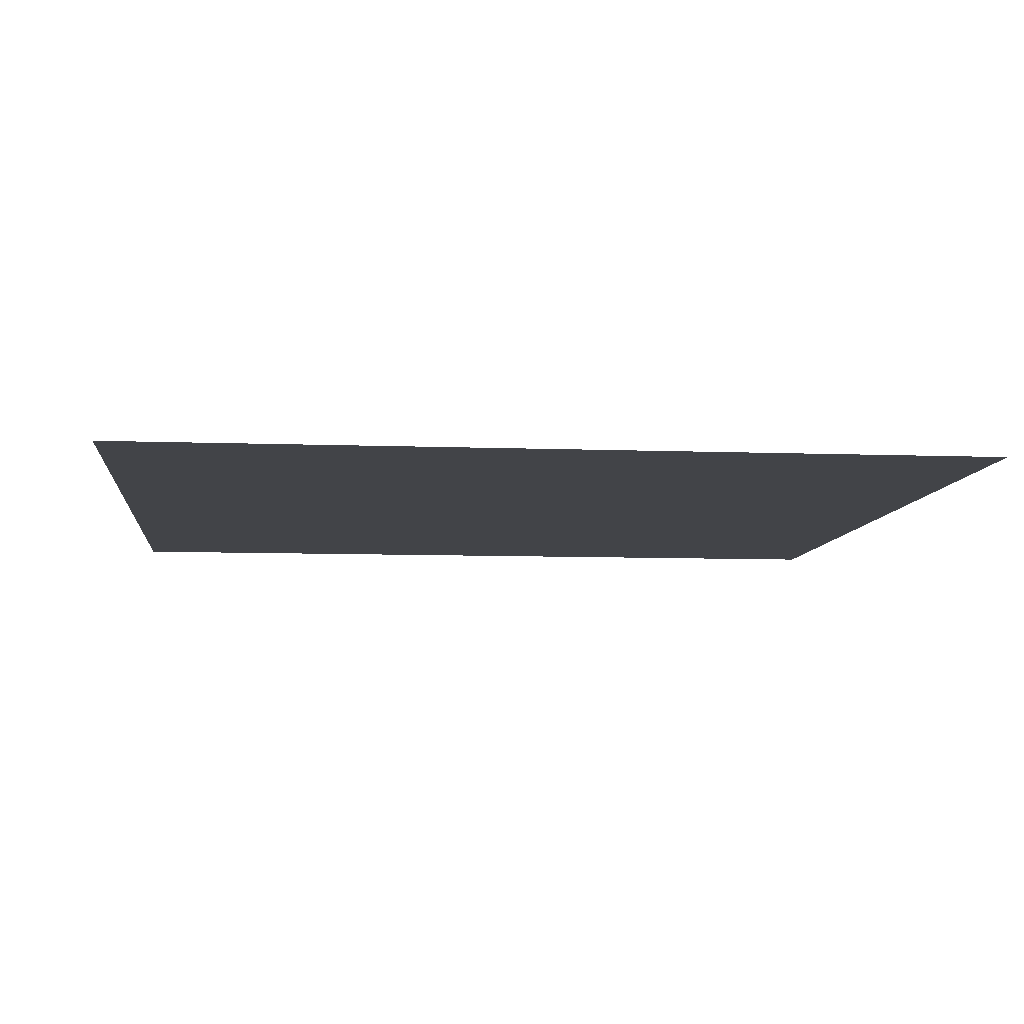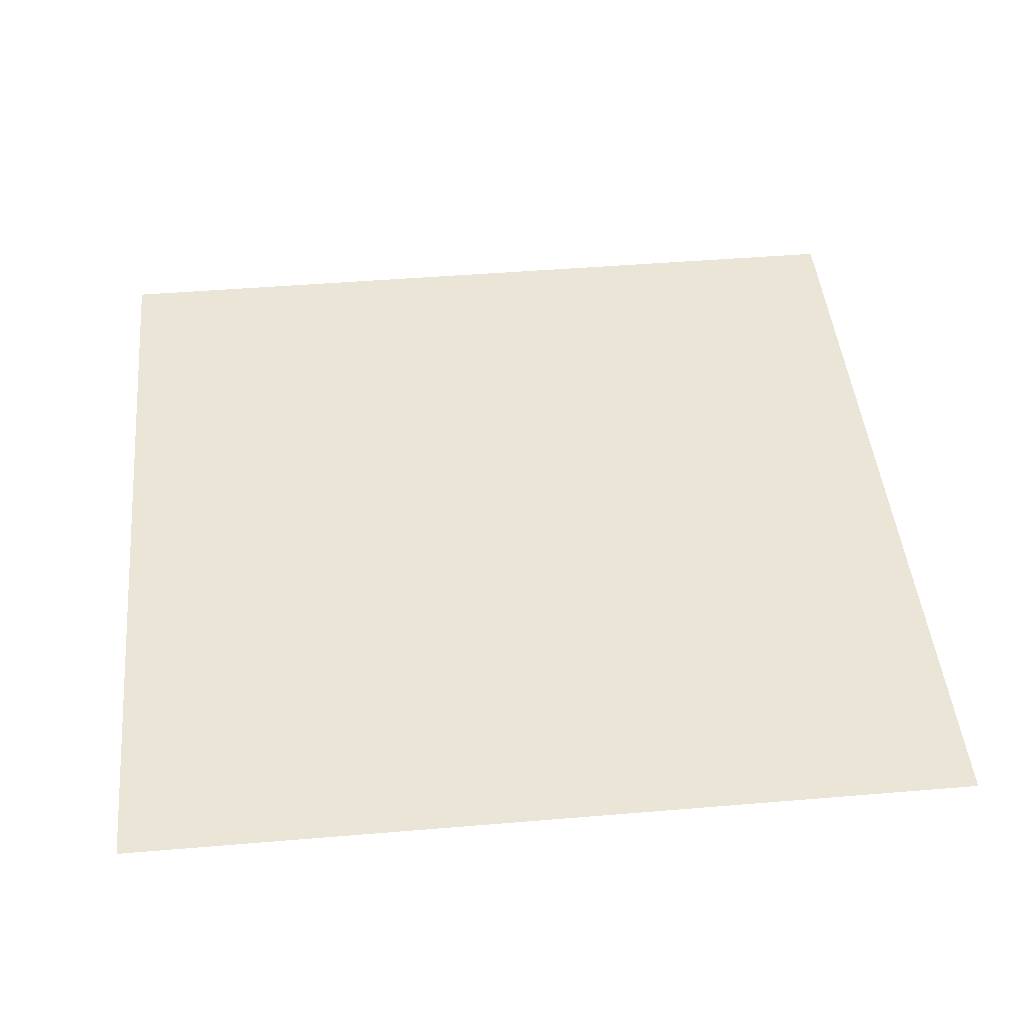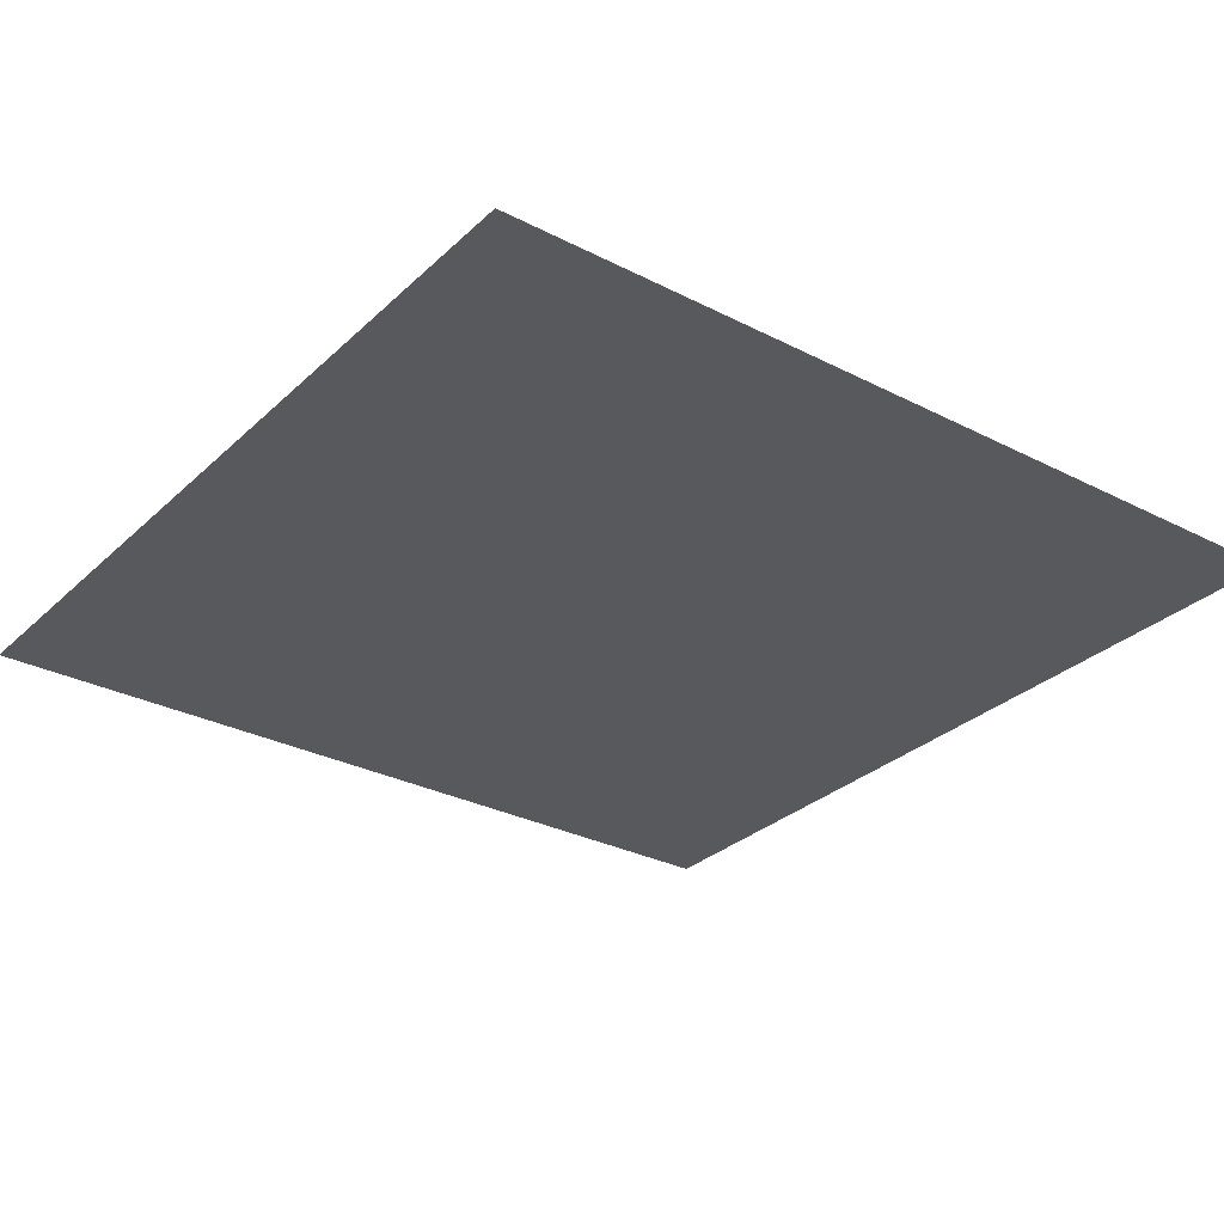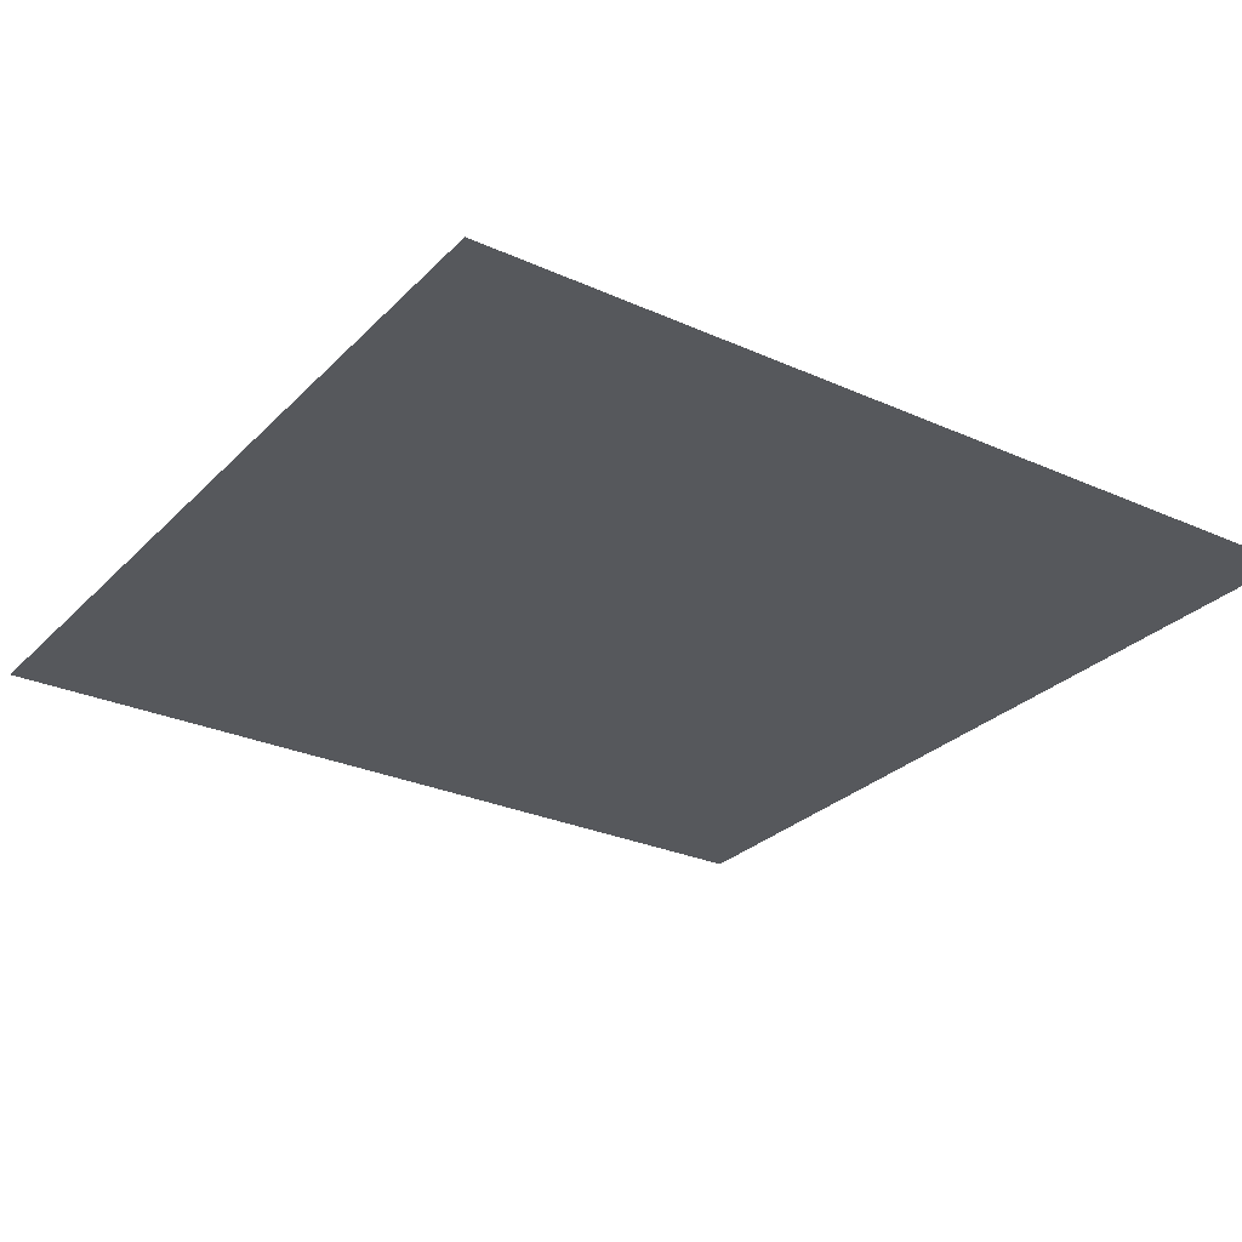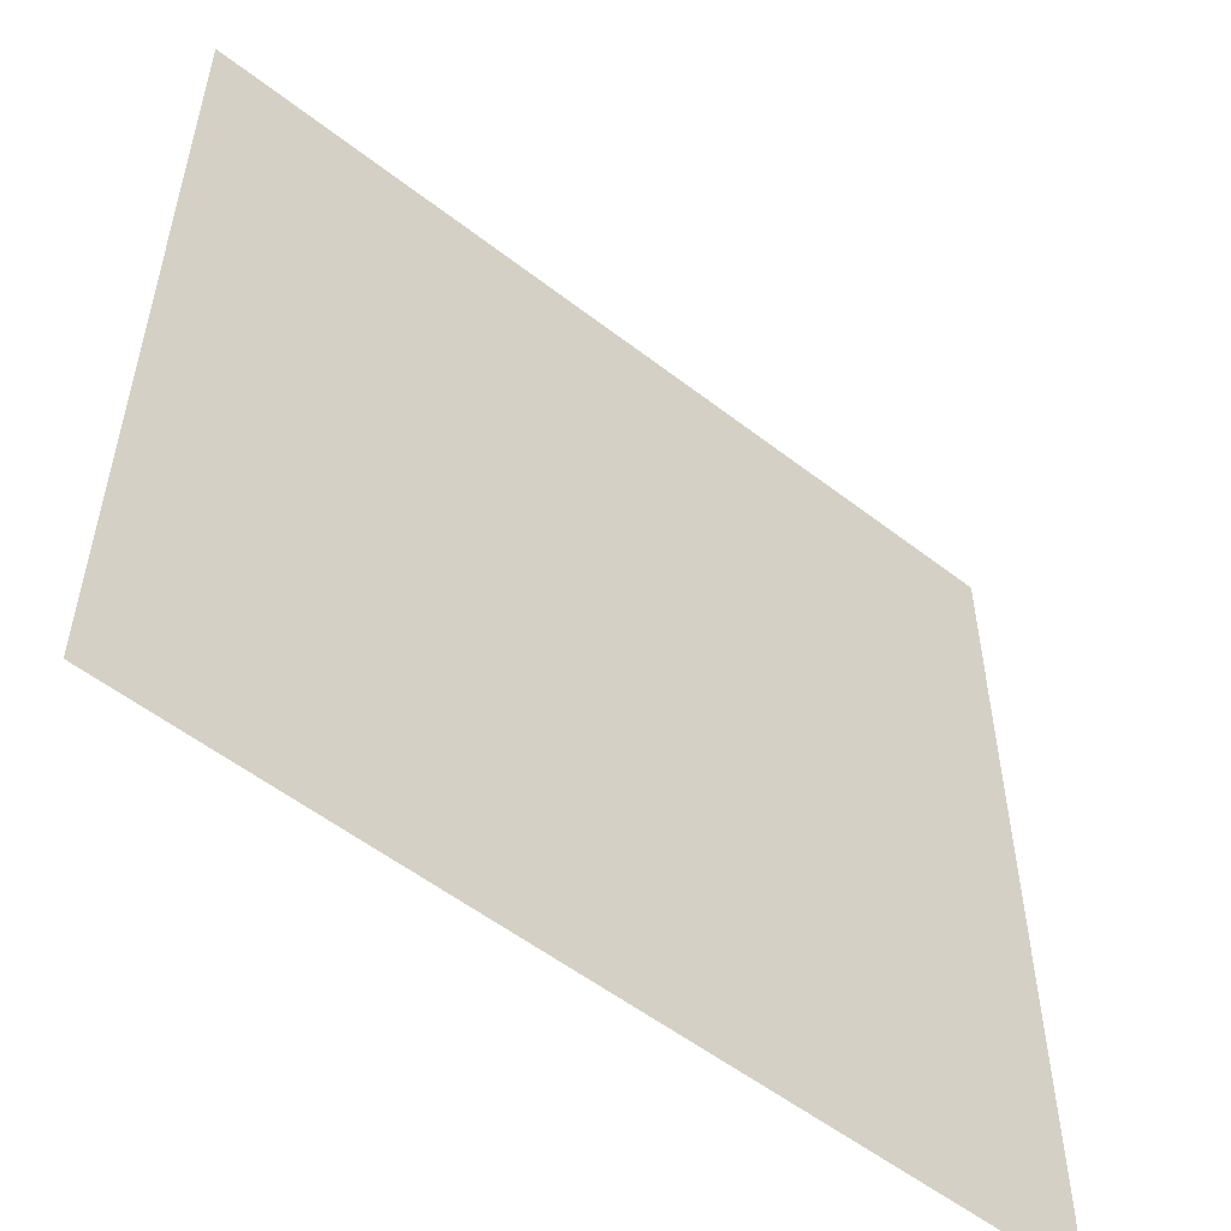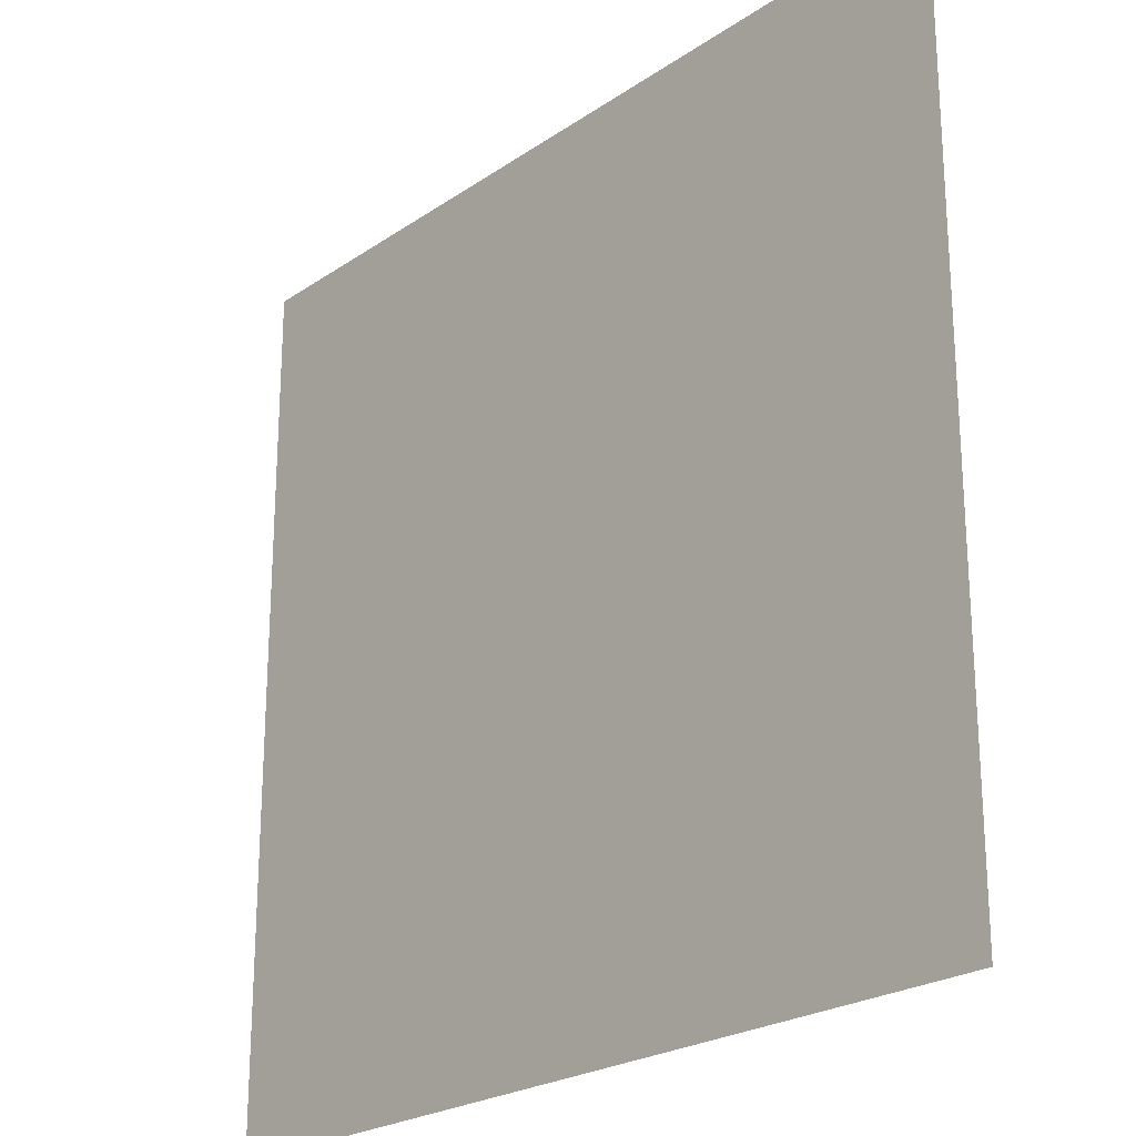
<metadata>
{"format":"obj","ext":"obj","renderer":"f3d","projection":"perspective","resolution":1024,"background":"white","views":[{"elev":-7.9,"azim":-6.1,"up":"+Y"},{"elev":45.6,"azim":-5.5,"up":"+Y"},{"elev":-29.8,"azim":143.1,"up":"+Y"},{"elev":-27.9,"azim":-34.3,"up":"+Y"},{"elev":-54.6,"azim":-39.4,"up":"+Z"},{"elev":-23.3,"azim":-131.2,"up":"+Z"}]}
</metadata>
<code>
o Plane
v -0.05013 0 0.05
v 0.05013 0 0.05
v -0.05013 0 -0.05
v 0.05013 0 -0.05
f 1 2 4 3

</code>
